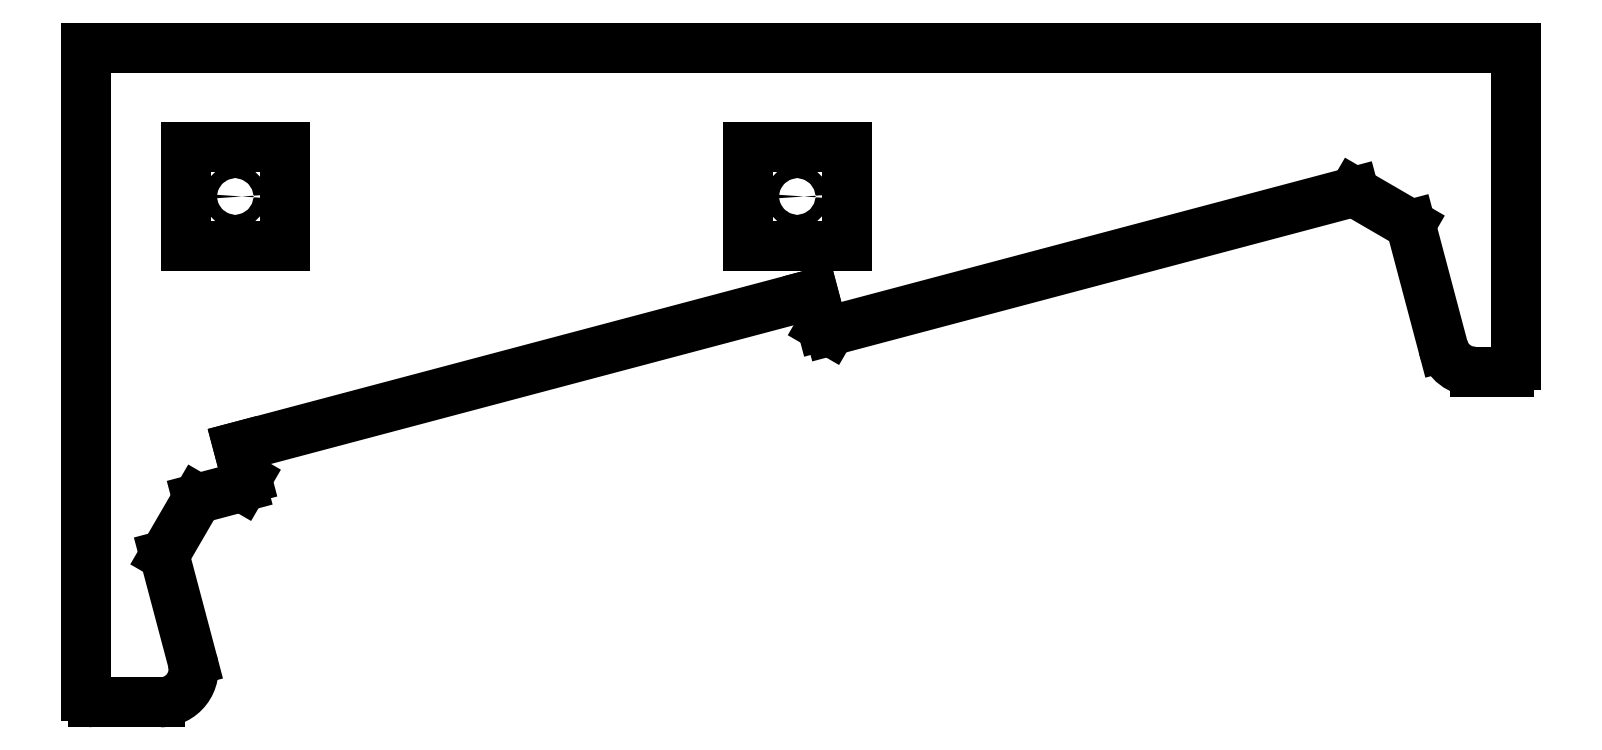
<metadata>
{"format":"dxf","ext":"dxf","renderer":"ezdxf+matplotlib","layout":"modelspace","background":"white","min_lineweight":24,"dpi":150}
</metadata>
<code>
0
SECTION
2
ENTITIES
0
LINE
8
0
10
99.95
20
32.72
30
0
11
101.2
21
27.89
31
0
0
LINE
8
0
10
101.2
20
27.89
30
0
11
102.5
21
27.18
31
0
0
LINE
8
0
10
12.96
20
9.646
30
0
11
99.95
21
32.72
31
0
0
LINE
8
0
10
181.7
20
48.21
30
0
11
102.5
21
27.18
31
0
0
LINE
8
0
10
12.96
20
9.646
30
0
11
14.24
21
4.813
31
0
0
LINE
8
0
10
181.7
20
48.21
30
0
11
190.3
21
43.23
31
0
0
LINE
8
0
10
14.24
20
4.813
30
0
11
13.53
21
3.59
31
0
0
LINE
8
0
10
195.2
20
24.72
30
0
11
190.3
21
43.23
31
0
0
LINE
8
0
10
13.53
20
3.59
30
0
11
6.766
21
1.795
31
0
0
ARC
8
0
10
200
20
26
30
0
40
5
50
194.9
51
270
0
LINE
8
0
10
1.795
20
-6.766
30
0
11
6.766
21
1.795
31
0
0
LINE
8
0
10
205.2
20
21
30
0
11
200
21
21
31
0
0
LINE
8
0
10
1.795
20
-6.766
30
0
11
6.026
21
-22.71
31
0
0
ARC
8
0
10
205.2
20
22
30
0
40
1
50
270
51
0
0
LINE
8
0
10
206.2
20
70
30
0
11
206.2
21
22
31
0
0
LINE
8
0
10
1.193
20
-29
30
0
11
-9
21
-29
31
0
0
LINE
8
0
10
-10
20
70
30
0
11
206.2
21
70
31
0
0
ARC
8
0
10
-9
20
-28
30
0
40
1
50
180
51
270
0
LINE
8
0
10
-10
20
-28
30
0
11
-10
21
70
31
0
0
LINE
8
0
10
105
20
55
30
0
11
105
21
40
31
0
0
LINE
8
0
10
90
20
55
30
0
11
105
21
55
31
0
0
LINE
8
0
10
105
20
40
30
0
11
90
21
40
31
0
0
LINE
8
0
10
90
20
40
30
0
11
90
21
55
31
0
0
LINE
8
0
10
20
20
55
30
0
11
20
21
40
31
0
0
LINE
8
0
10
5
20
55
30
0
11
20
21
55
31
0
0
LINE
8
0
10
20
20
40
30
0
11
5
21
40
31
0
0
LINE
8
0
10
5
20
40
30
0
11
5
21
55
31
0
0
LINE
8
0
10
105
20
40
30
0
11
90
21
40
31
0
0
LINE
8
0
10
20
20
40
30
0
11
5
21
40
31
0
0
CIRCLE
8
0
10
97.5
20
47.5
30
0
40
1
0
CIRCLE
8
0
10
12.5
20
47.5
30
0
40
1
0
ARC
8
0
10
1.193
20
-24
30
0
40
5
50
270
51
14.86
0
ENDSEC
0
EOF

</code>
